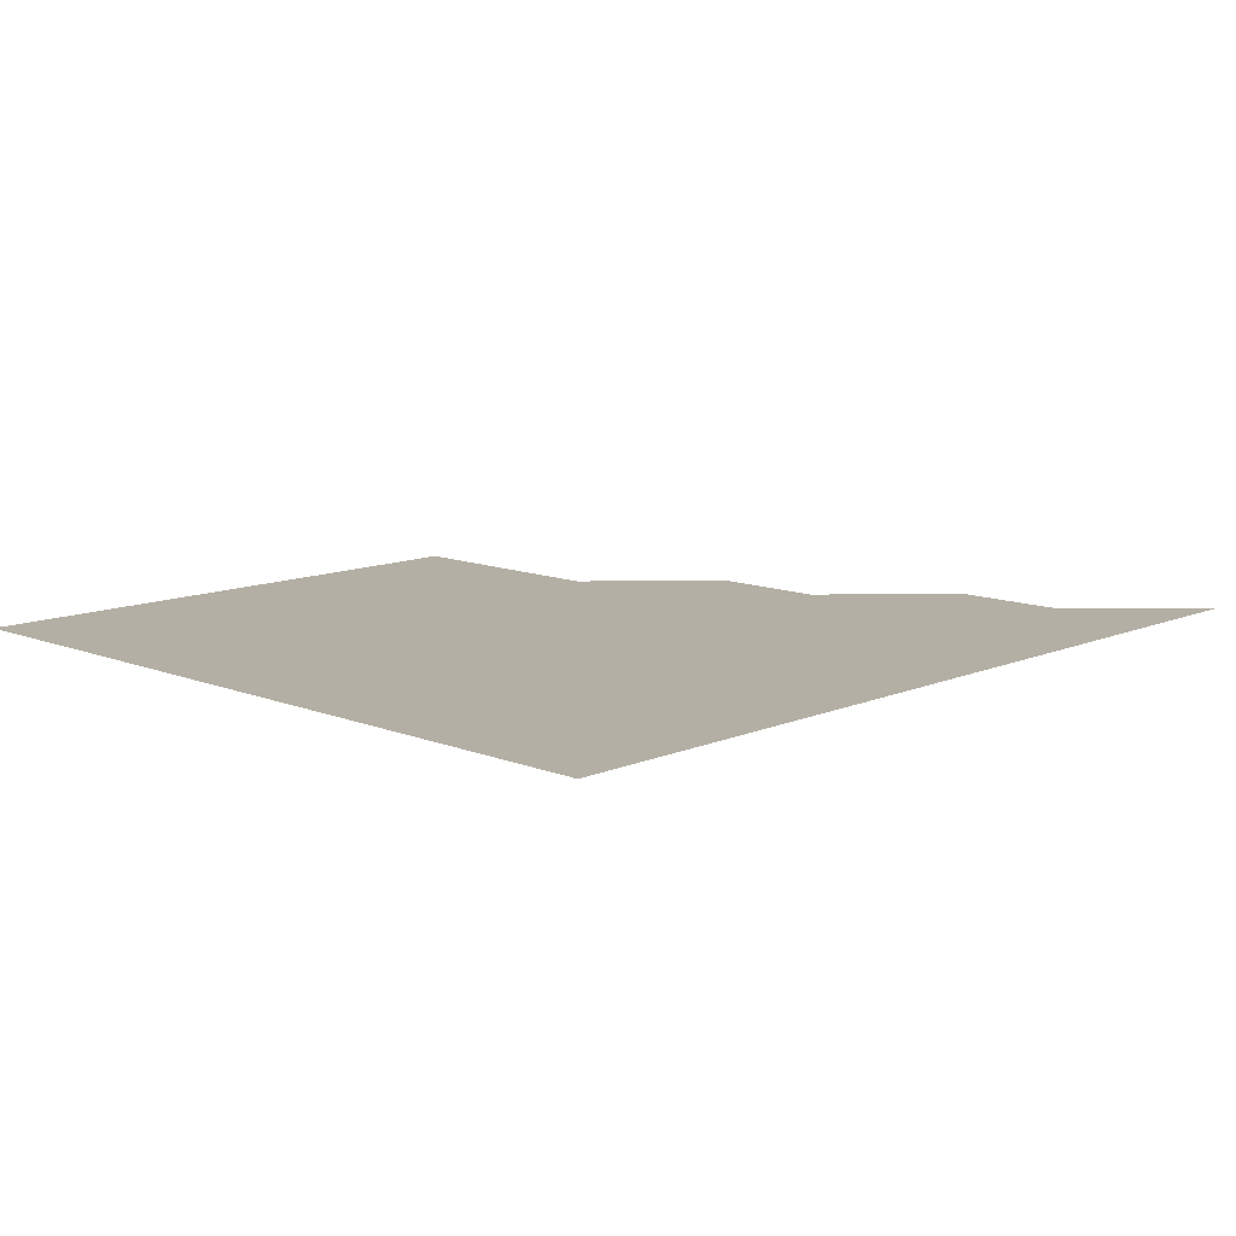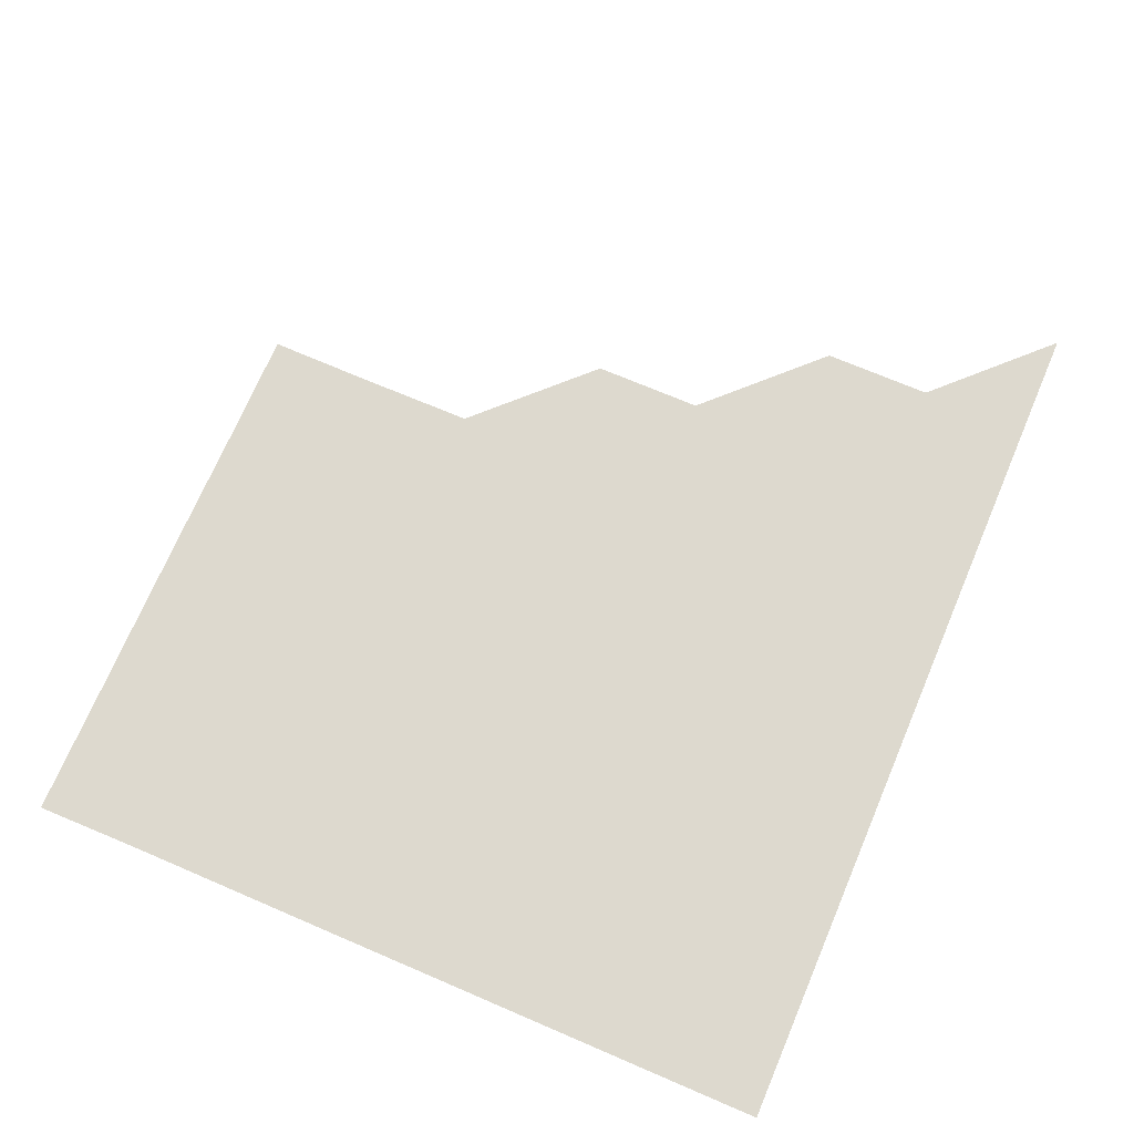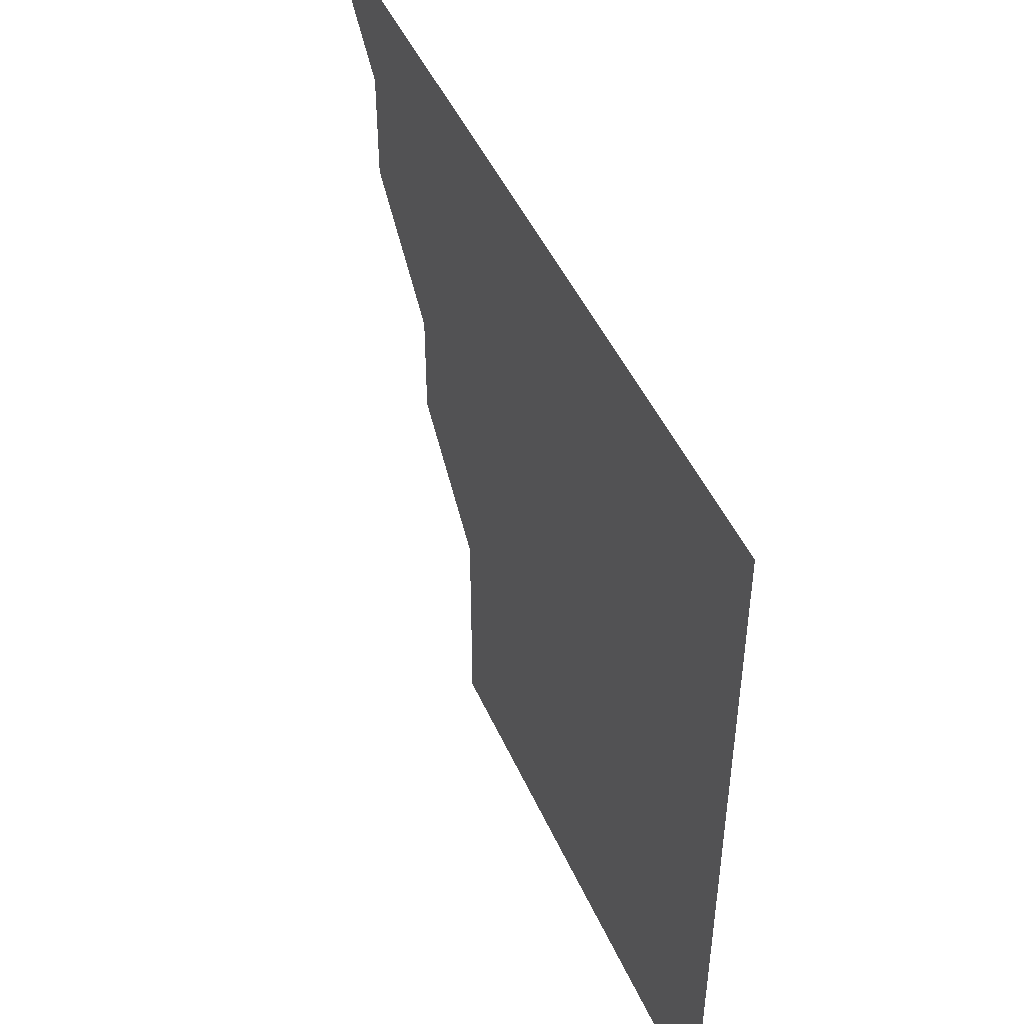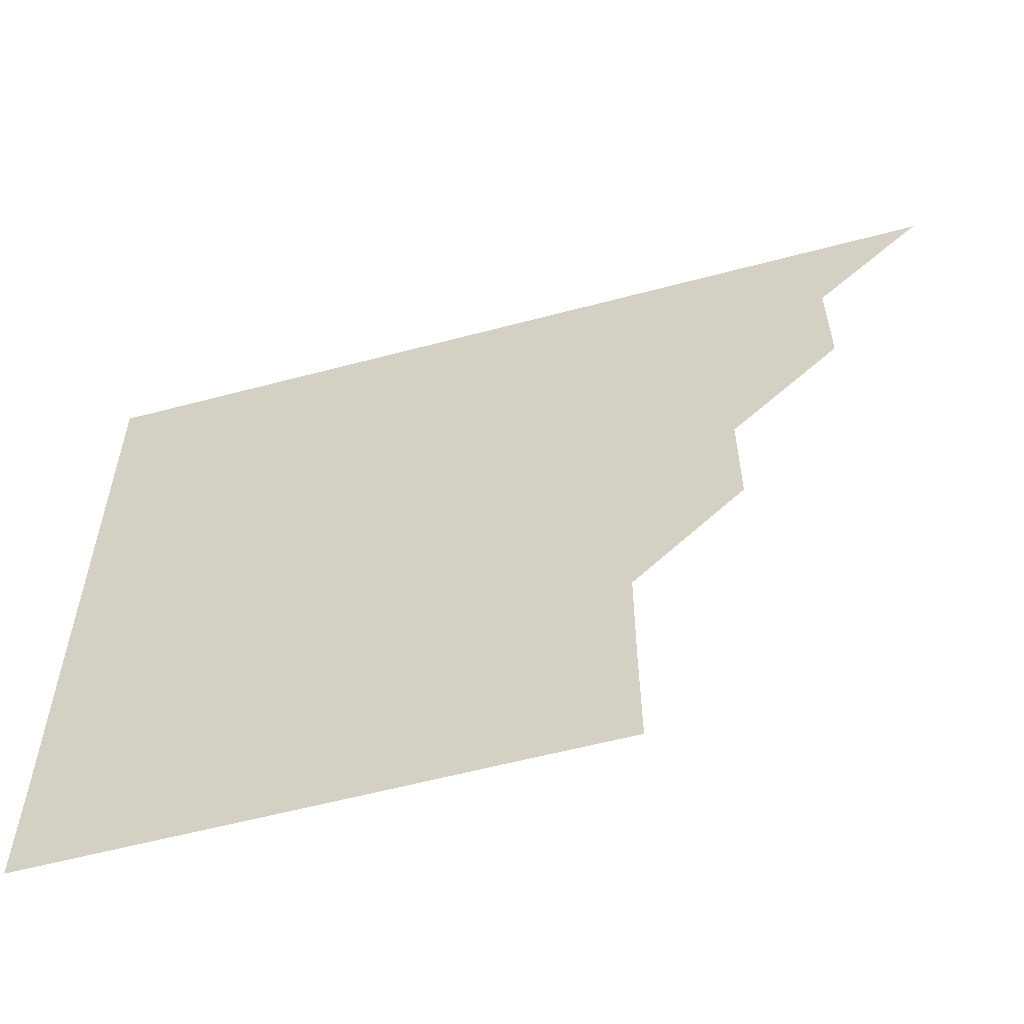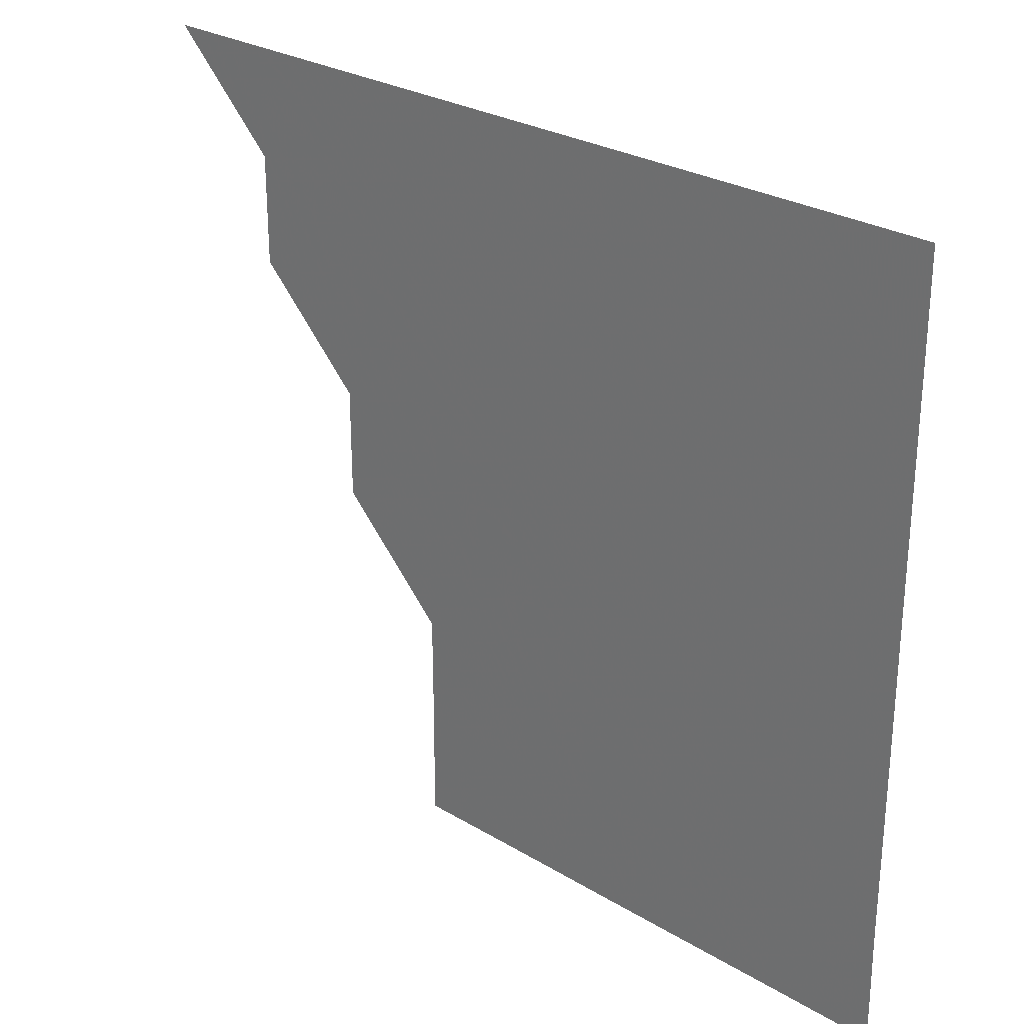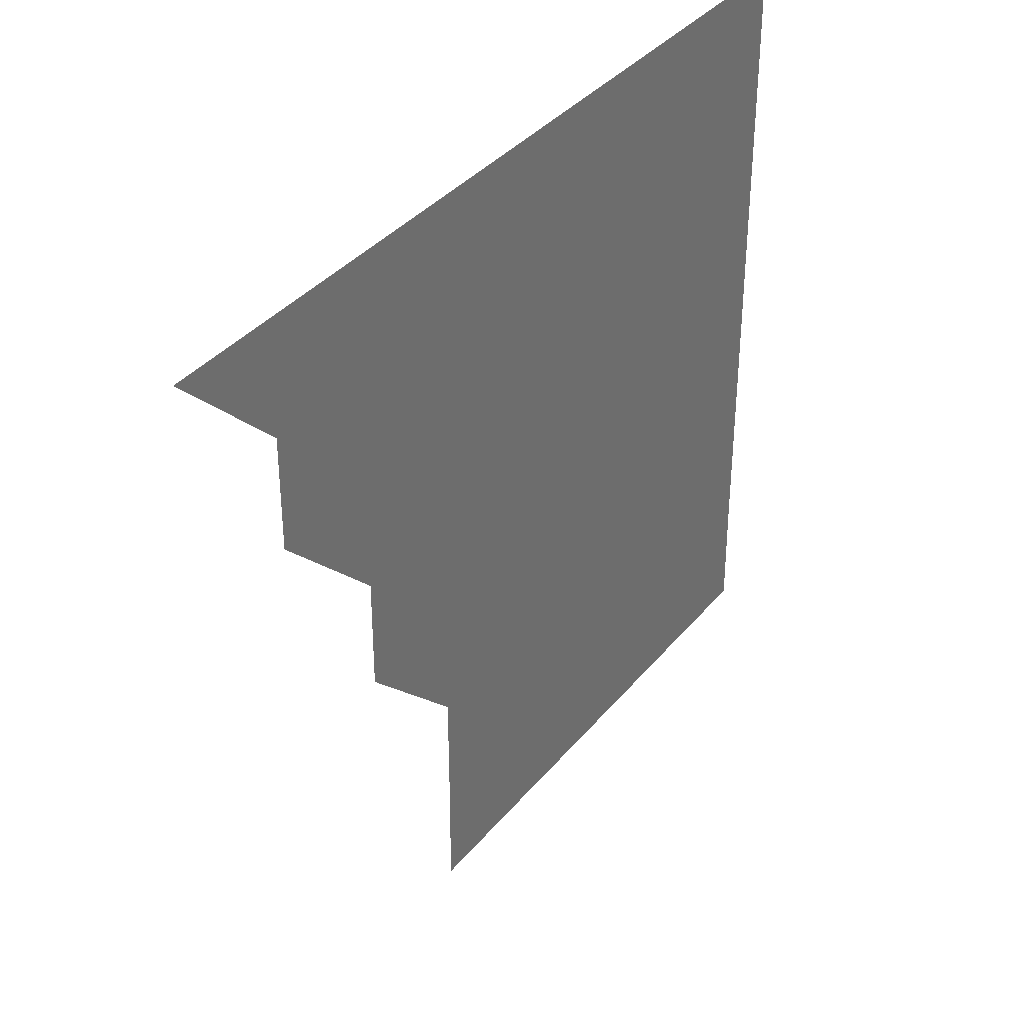
<metadata>
{"format":"obj","ext":"obj","renderer":"f3d","projection":"perspective","resolution":1024,"background":"white","views":[{"elev":11.3,"azim":134.0,"up":"+Z"},{"elev":71.7,"azim":113.1,"up":"+Z"},{"elev":47.1,"azim":66.8,"up":"+Y"},{"elev":-58.2,"azim":-164.6,"up":"+Y"},{"elev":27.3,"azim":42.9,"up":"+Y"},{"elev":36.6,"azim":-55.9,"up":"+Y"}]}
</metadata>
<code>
v 451 361 0
v 481 301 0
v 481 331 0
v 481 361 0
v 511 240.9 0
v 511 271 0
v 511 301 0
v 511 331 0
v 511 361 0
v 541 150.9 0
v 541.2 180.9 0
v 541.1 210.9 0
v 541 241 0
v 541 271 0
v 541 301 0
v 541 331 0
v 541 361 0
v 570.9 151 0
v 571 181 0
v 571 211 0
v 571 241 0
v 571 271 0
v 571 301 0
v 571 331 0
v 571 361 0
v 601 151 0
v 601 181 0
v 601 211 0
v 601 241 0
v 601 271 0
v 601 301 0
v 601 331 0
v 601 361 0
v 631 151 0
v 631 181.1 0
v 631 211 0
v 631 241 0
v 631 271 0
v 631 301 0
v 631 331 0
v 631 361 0
v 661.1 151 0
v 661 181.1 0
v 661 211 0
v 661 241 0
v 661 271 0
v 661 301 0
v 661 331 0
v 661 361 0
v 691.1 151 0
v 690.8 180.9 0
v 690.9 210.9 0
v 690.9 240.9 0
v 690.9 271 0
v 691 301 0
v 691 331 0
v 691 361 0
v 721 361 0
f 3 4 1
f 6 7 2
f 2 7 3
f 7 8 3
f 3 8 4
f 8 9 4
f 12 13 5
f 5 13 6
f 13 14 6
f 6 14 7
f 14 15 7
f 7 15 8
f 15 16 8
f 8 16 9
f 16 17 9
f 10 18 11
f 18 19 11
f 11 19 12
f 19 20 12
f 12 20 13
f 20 21 13
f 13 21 14
f 21 22 14
f 14 22 15
f 22 23 15
f 15 23 16
f 23 24 16
f 16 24 17
f 24 25 17
f 18 26 19
f 26 27 19
f 19 27 20
f 27 28 20
f 20 28 21
f 28 29 21
f 21 29 22
f 29 30 22
f 22 30 23
f 30 31 23
f 23 31 24
f 31 32 24
f 24 32 25
f 32 33 25
f 26 34 27
f 34 35 27
f 27 35 28
f 35 36 28
f 28 36 29
f 36 37 29
f 29 37 30
f 37 38 30
f 30 38 31
f 38 39 31
f 31 39 32
f 39 40 32
f 32 40 33
f 40 41 33
f 34 42 35
f 42 43 35
f 35 43 36
f 43 44 36
f 36 44 37
f 44 45 37
f 37 45 38
f 45 46 38
f 38 46 39
f 46 47 39
f 39 47 40
f 47 48 40
f 40 48 41
f 48 49 41
f 42 50 43
f 50 51 43
f 43 51 44
f 51 52 44
f 44 52 45
f 52 53 45
f 45 53 46
f 53 54 46
f 46 54 47
f 54 55 47
f 47 55 48
f 55 56 48
f 48 56 49
f 56 57 49

</code>
